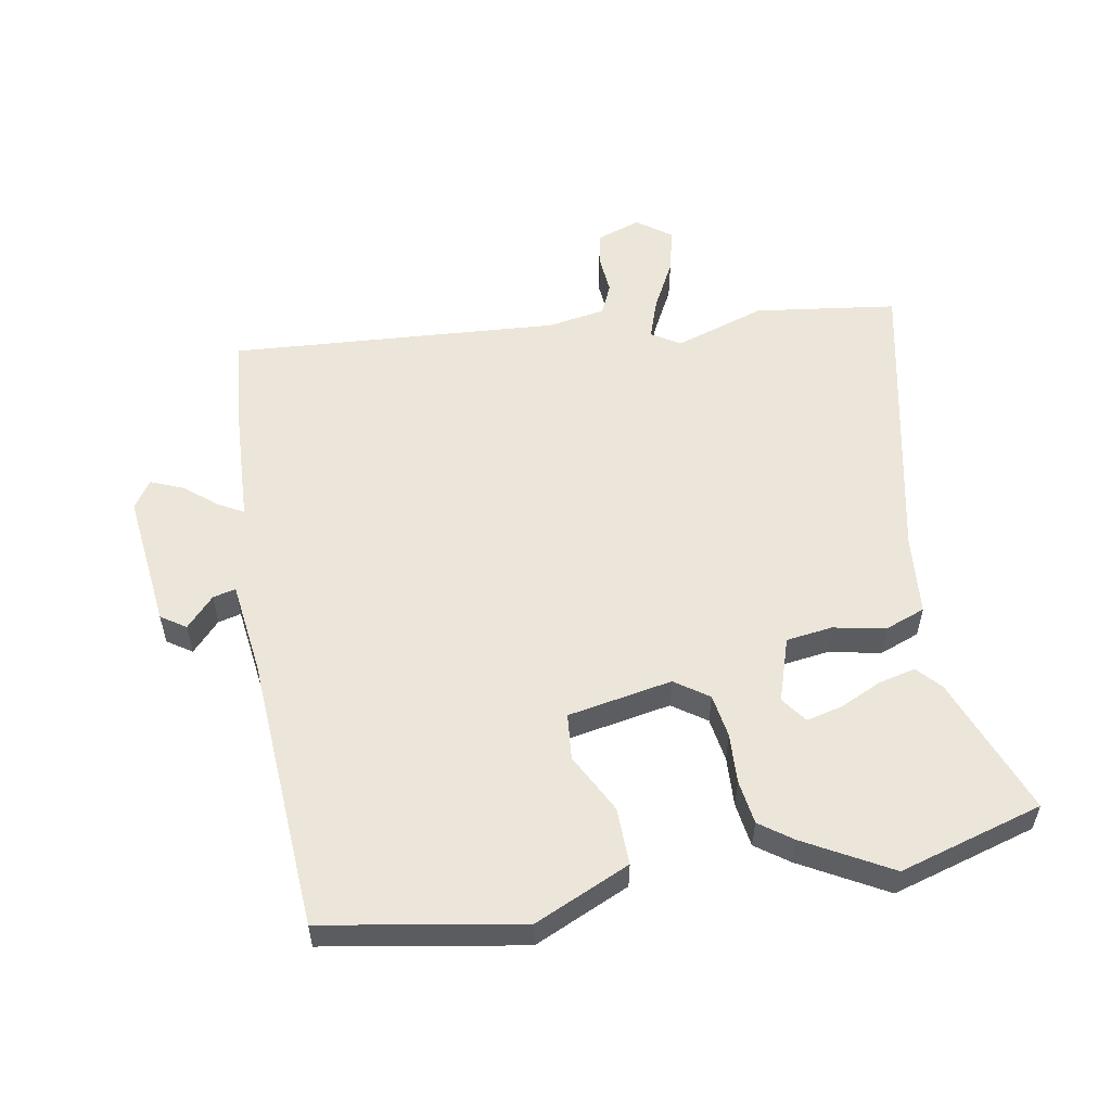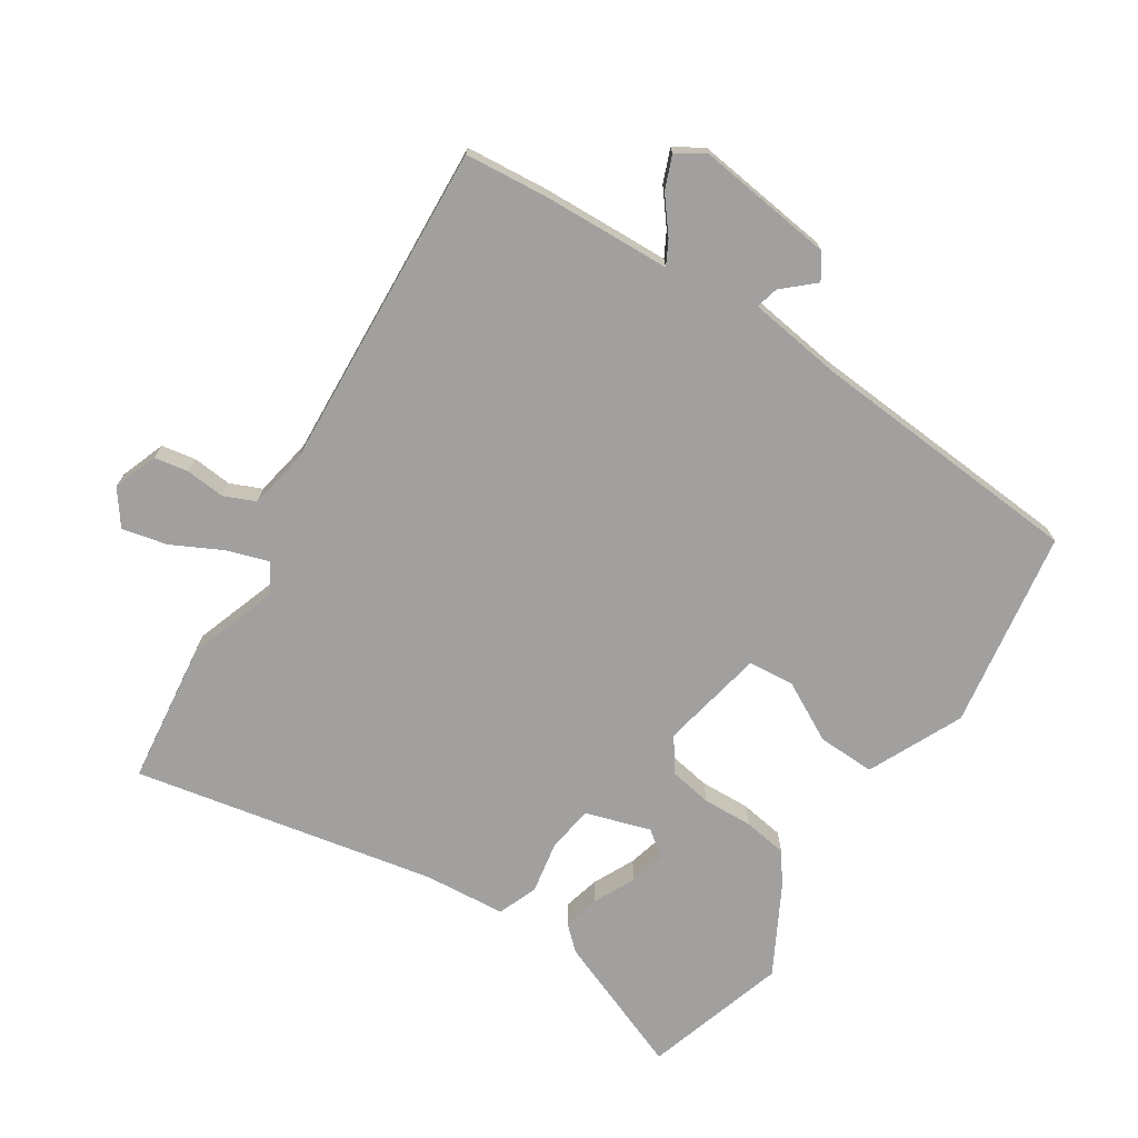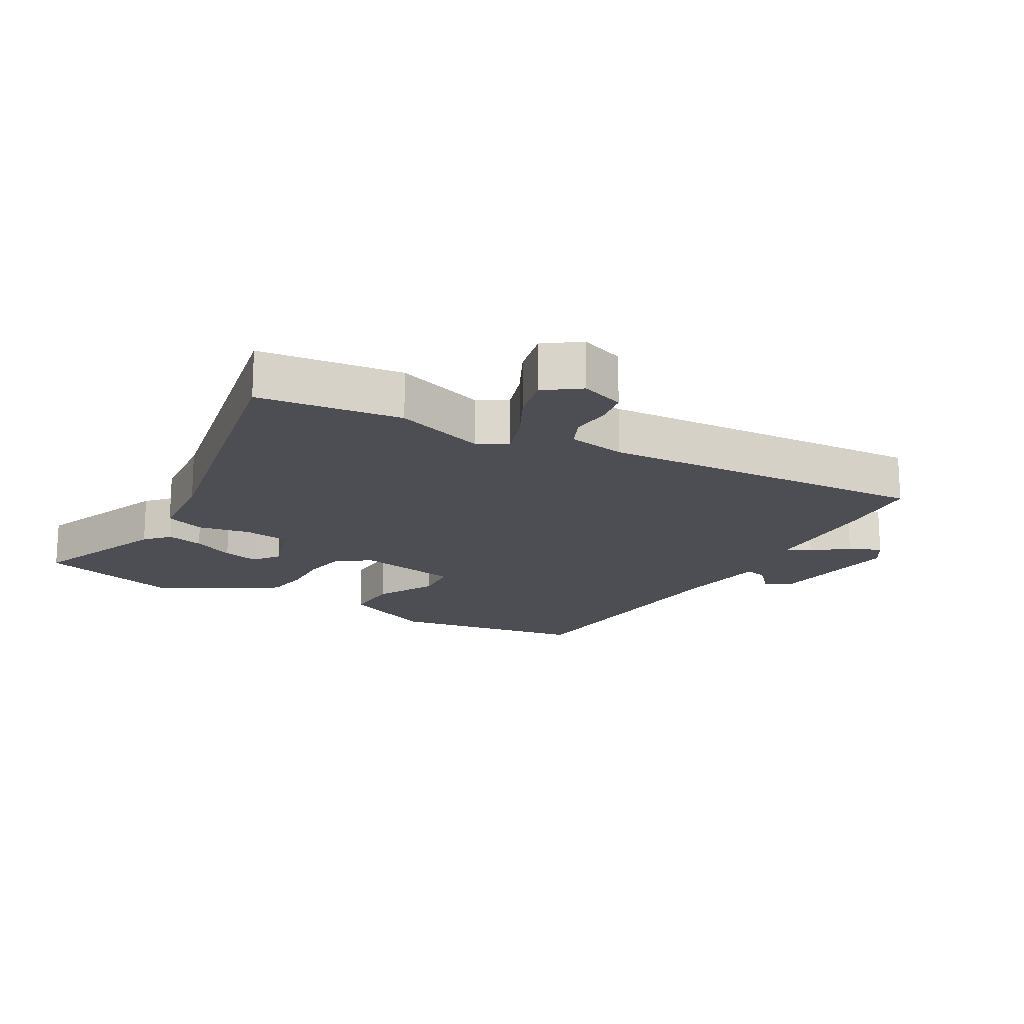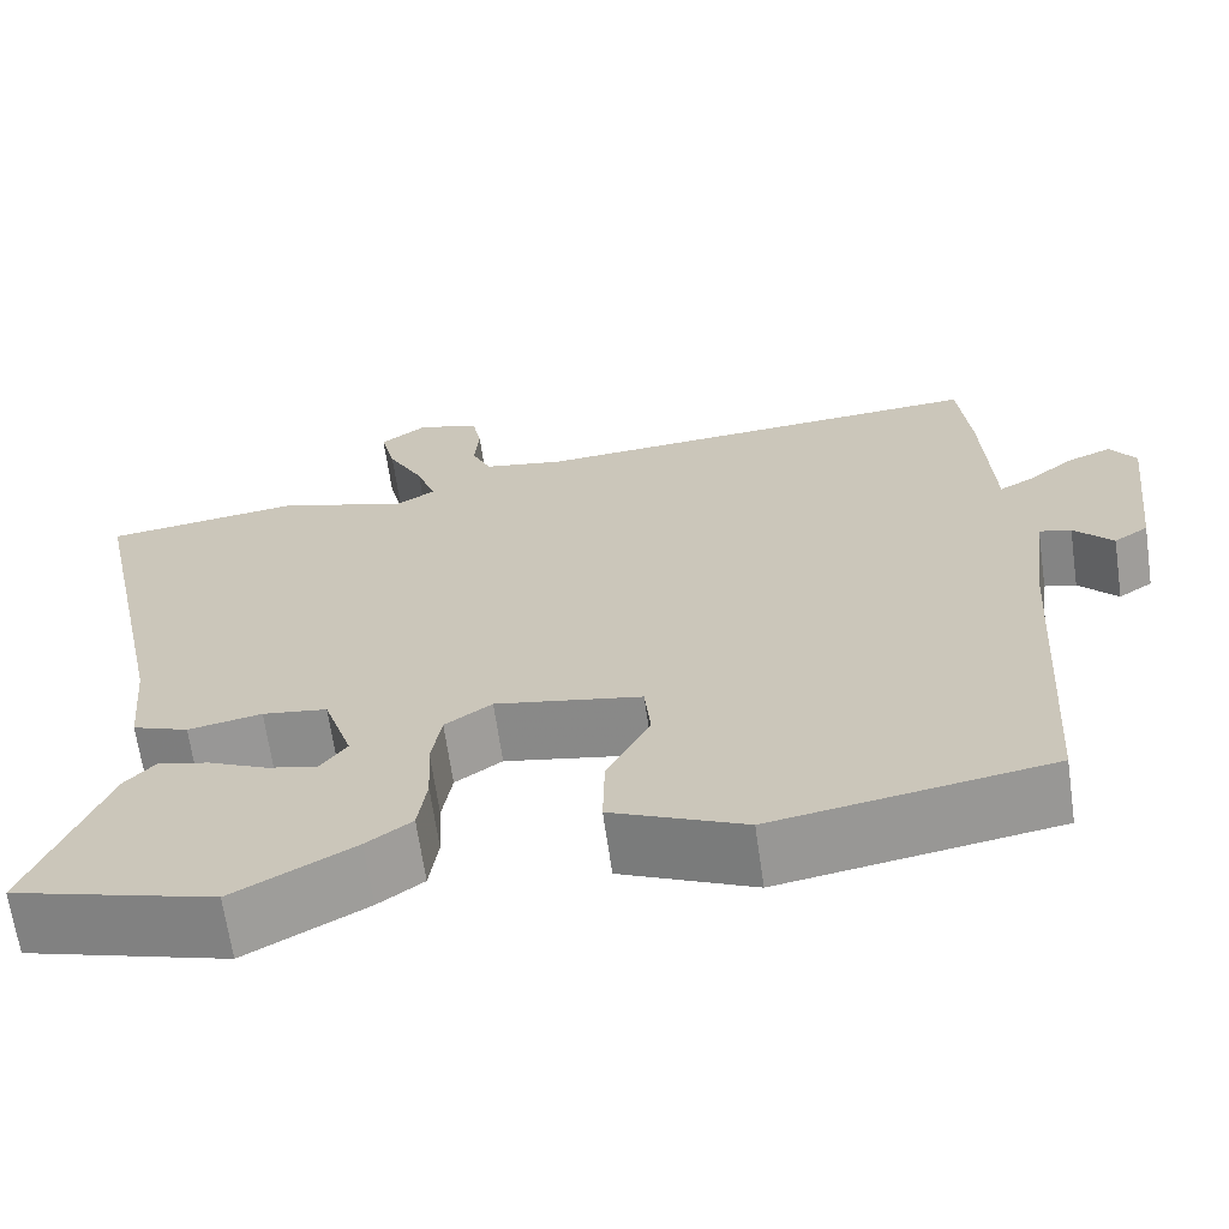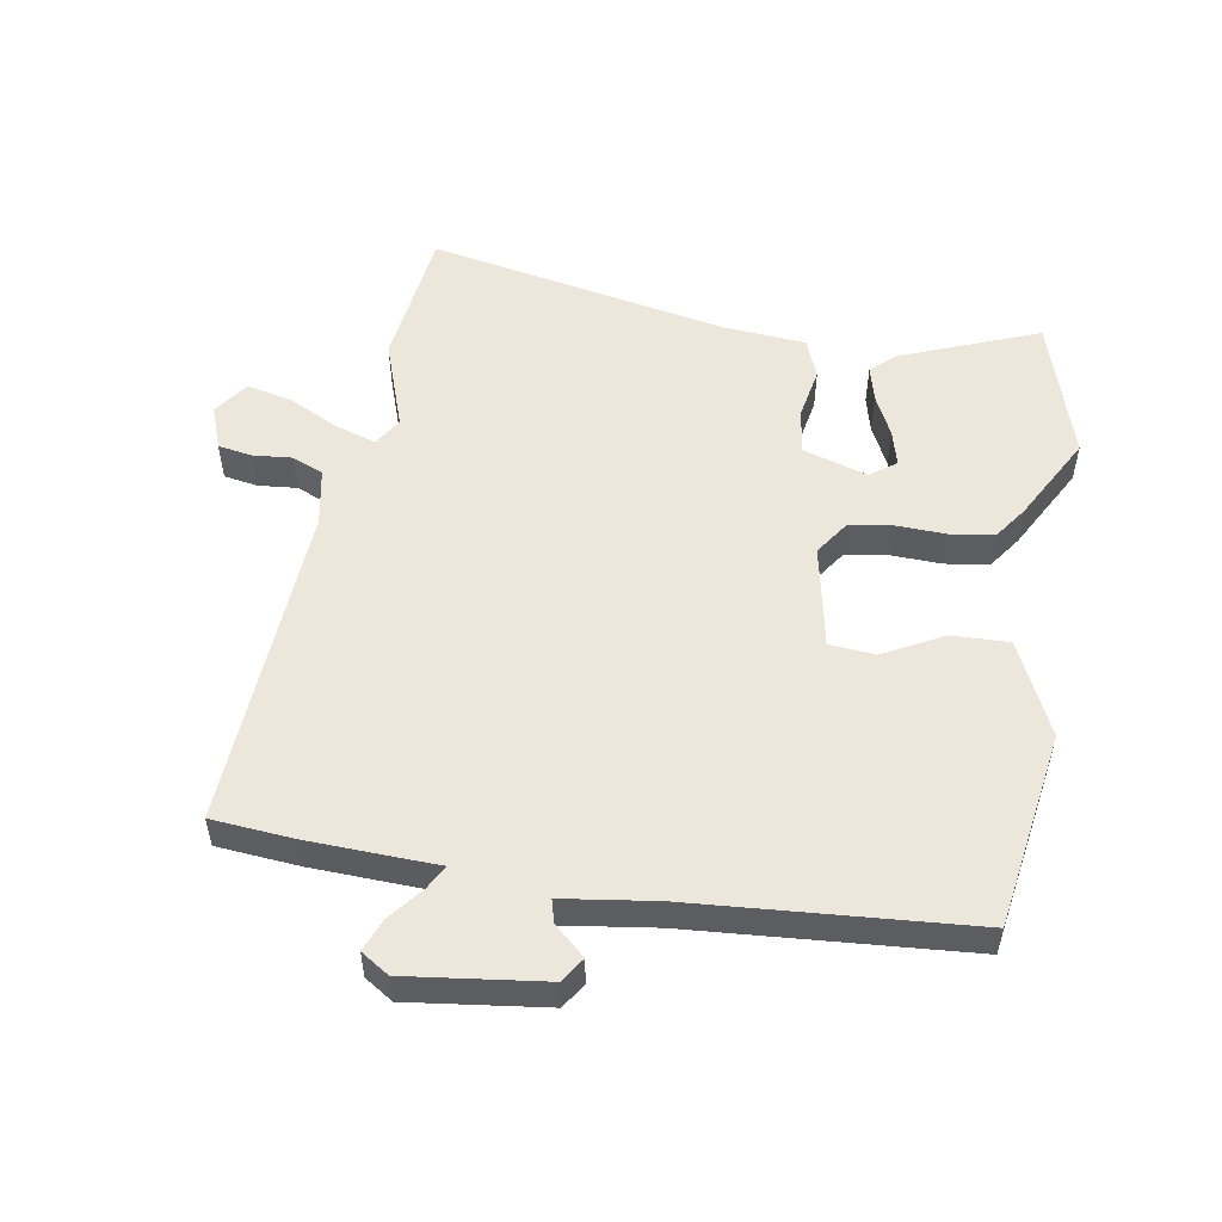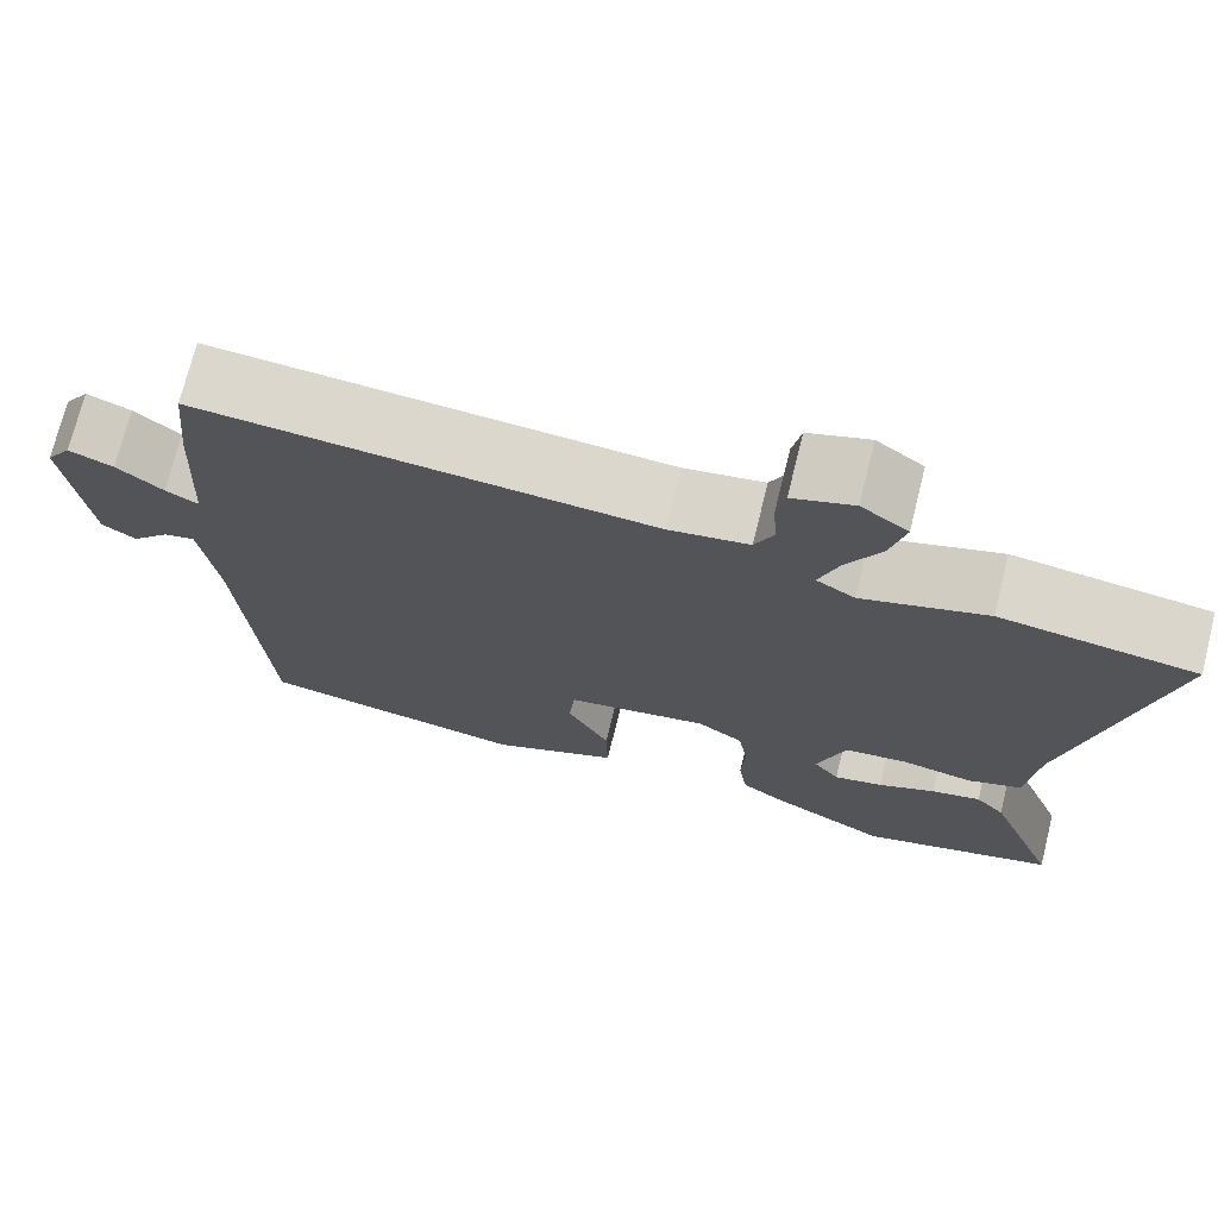
<metadata>
{"format":"obj","ext":"obj","renderer":"f3d","projection":"perspective","resolution":1024,"background":"white","views":[{"elev":55.1,"azim":170.0,"up":"+Y"},{"elev":-71.9,"azim":56.5,"up":"+Y"},{"elev":-17.3,"azim":-30.2,"up":"+Y"},{"elev":-66.5,"azim":8.1,"up":"+Z"},{"elev":53.0,"azim":98.9,"up":"+Y"},{"elev":72.8,"azim":-166.0,"up":"+Z"}]}
</metadata>
<code>
v -0.606 0.07 0.486
v -0.381 0.07 0.516
v -0.237 0.07 0.468
v -0.192 0.07 0.496
v -0.214 0.07 0.561
v -0.255 0.07 0.64
v -0.272 0.07 0.711
v -0.218 0.07 0.751
v -0.148 0.07 0.726
v -0.138 0.07 0.672
v -0.143 0.07 0.61
v -0.121 0.07 0.561
v -0.029 0.07 0.545
v 0.492 0.07 0.58
v 0.505 0.07 0.45
v 0.513 0.07 0.292
v 0.515 0.07 0.247
v 0.553 0.07 0.268
v 0.606 0.07 0.311
v 0.657 0.07 0.332
v 0.686 0.07 0.288
v 0.661 0.07 0.071
v 0.622 0.07 0.045
v 0.578 0.07 0.093
v 0.542 0.07 0.102
v 0.523 0.07 -0.045
v 0.495 0.07 -0.483
v 0.183 0.07 -0.536
v 0.033 0.07 -0.468
v 0.035 0.07 -0.377
v 0.084 0.07 -0.283
v 0.077 0.07 -0.21
v -0.088 0.07 -0.179
v -0.141 0.07 -0.216
v -0.152 0.07 -0.285
v -0.148 0.07 -0.364
v -0.158 0.07 -0.434
v -0.209 0.07 -0.471
v -0.344 0.07 -0.546
v -0.571 0.07 -0.479
v -0.487 0.07 -0.259
v -0.453 0.07 -0.221
v -0.395 0.07 -0.235
v -0.329 0.07 -0.266
v -0.272 0.07 -0.28
v -0.242 0.07 -0.239
v -0.275 0.07 -0.137
v -0.348 0.07 -0.127
v -0.431 0.07 -0.143
v -0.494 0.07 -0.119
v -0.506 0.07 0.01
v -0.606 0 0.486
v -0.381 0 0.516
v -0.237 0 0.468
v -0.192 0 0.496
v -0.214 0 0.561
v -0.255 0 0.64
v -0.272 0 0.711
v -0.218 0 0.751
v -0.148 0 0.726
v -0.138 0 0.672
v -0.143 0 0.61
v -0.121 0 0.561
v -0.029 0 0.545
v 0.492 0 0.58
v 0.505 0 0.45
v 0.513 0 0.292
v 0.515 0 0.247
v 0.553 0 0.268
v 0.606 0 0.311
v 0.657 0 0.332
v 0.686 0 0.288
v 0.661 0 0.071
v 0.622 0 0.045
v 0.578 0 0.093
v 0.542 0 0.102
v 0.523 0 -0.045
v 0.495 0 -0.483
v 0.183 0 -0.536
v 0.033 0 -0.468
v 0.035 0 -0.377
v 0.084 0 -0.283
v 0.077 0 -0.21
v -0.088 0 -0.179
v -0.141 0 -0.216
v -0.152 0 -0.285
v -0.148 0 -0.364
v -0.158 0 -0.434
v -0.209 0 -0.471
v -0.344 0 -0.546
v -0.571 0 -0.479
v -0.487 0 -0.259
v -0.453 0 -0.221
v -0.395 0 -0.235
v -0.329 0 -0.266
v -0.272 0 -0.28
v -0.242 0 -0.239
v -0.275 0 -0.137
v -0.348 0 -0.127
v -0.431 0 -0.143
v -0.494 0 -0.119
v -0.506 0 0.01
f 48 49 50 51
f 1 2 3
f 51 1 3
f 48 51 3
f 47 48 3
f 46 47 3 4
f 42 43 44
f 41 42 44
f 40 41 44
f 39 40 44
f 38 39 44
f 37 38 44
f 36 37 44
f 36 44 45
f 35 36 45 46
f 29 30 31
f 28 29 31
f 27 28 31
f 26 27 31
f 25 26 31 32
f 22 23 24
f 21 22 24
f 20 21 24
f 19 20 24
f 18 19 24
f 17 18 24 25
f 15 16 17
f 14 15 17
f 13 14 17
f 25 32 33
f 17 25 33
f 13 17 33
f 12 13 33
f 9 10 11
f 8 9 11
f 7 8 11
f 6 7 11
f 5 6 11
f 4 5 11 12
f 46 4 12
f 35 46 12
f 34 35 12
f 12 33 34
f 102 101 100 99
f 54 53 52
f 54 52 102
f 54 102 99
f 54 99 98
f 55 54 98 97
f 95 94 93
f 95 93 92
f 95 92 91
f 95 91 90
f 95 90 89
f 95 89 88
f 95 88 87
f 96 95 87
f 97 96 87 86
f 82 81 80
f 82 80 79
f 82 79 78
f 82 78 77
f 83 82 77 76
f 75 74 73
f 75 73 72
f 75 72 71
f 75 71 70
f 75 70 69
f 76 75 69 68
f 68 67 66
f 68 66 65
f 68 65 64
f 84 83 76
f 84 76 68
f 84 68 64
f 84 64 63
f 62 61 60
f 62 60 59
f 62 59 58
f 62 58 57
f 62 57 56
f 63 62 56 55
f 63 55 97
f 63 97 86
f 63 86 85
f 85 84 63
f 1 52 53 2
f 2 53 54 3
f 3 54 55 4
f 4 55 56 5
f 5 56 57 6
f 6 57 58 7
f 7 58 59 8
f 8 59 60 9
f 9 60 61 10
f 10 61 62 11
f 11 62 63 12
f 12 63 64 13
f 13 64 65 14
f 14 65 66 15
f 15 66 67 16
f 16 67 68 17
f 17 68 69 18
f 18 69 70 19
f 19 70 71 20
f 20 71 72 21
f 21 72 73 22
f 22 73 74 23
f 23 74 75 24
f 24 75 76 25
f 25 76 77 26
f 26 77 78 27
f 27 78 79 28
f 28 79 80 29
f 29 80 81 30
f 30 81 82 31
f 31 82 83 32
f 32 83 84 33
f 33 84 85 34
f 34 85 86 35
f 35 86 87 36
f 36 87 88 37
f 37 88 89 38
f 38 89 90 39
f 39 90 91 40
f 40 91 92 41
f 41 92 93 42
f 42 93 94 43
f 43 94 95 44
f 44 95 96 45
f 45 96 97 46
f 46 97 98 47
f 47 98 99 48
f 48 99 100 49
f 49 100 101 50
f 50 101 102 51
f 51 102 52 1

</code>
